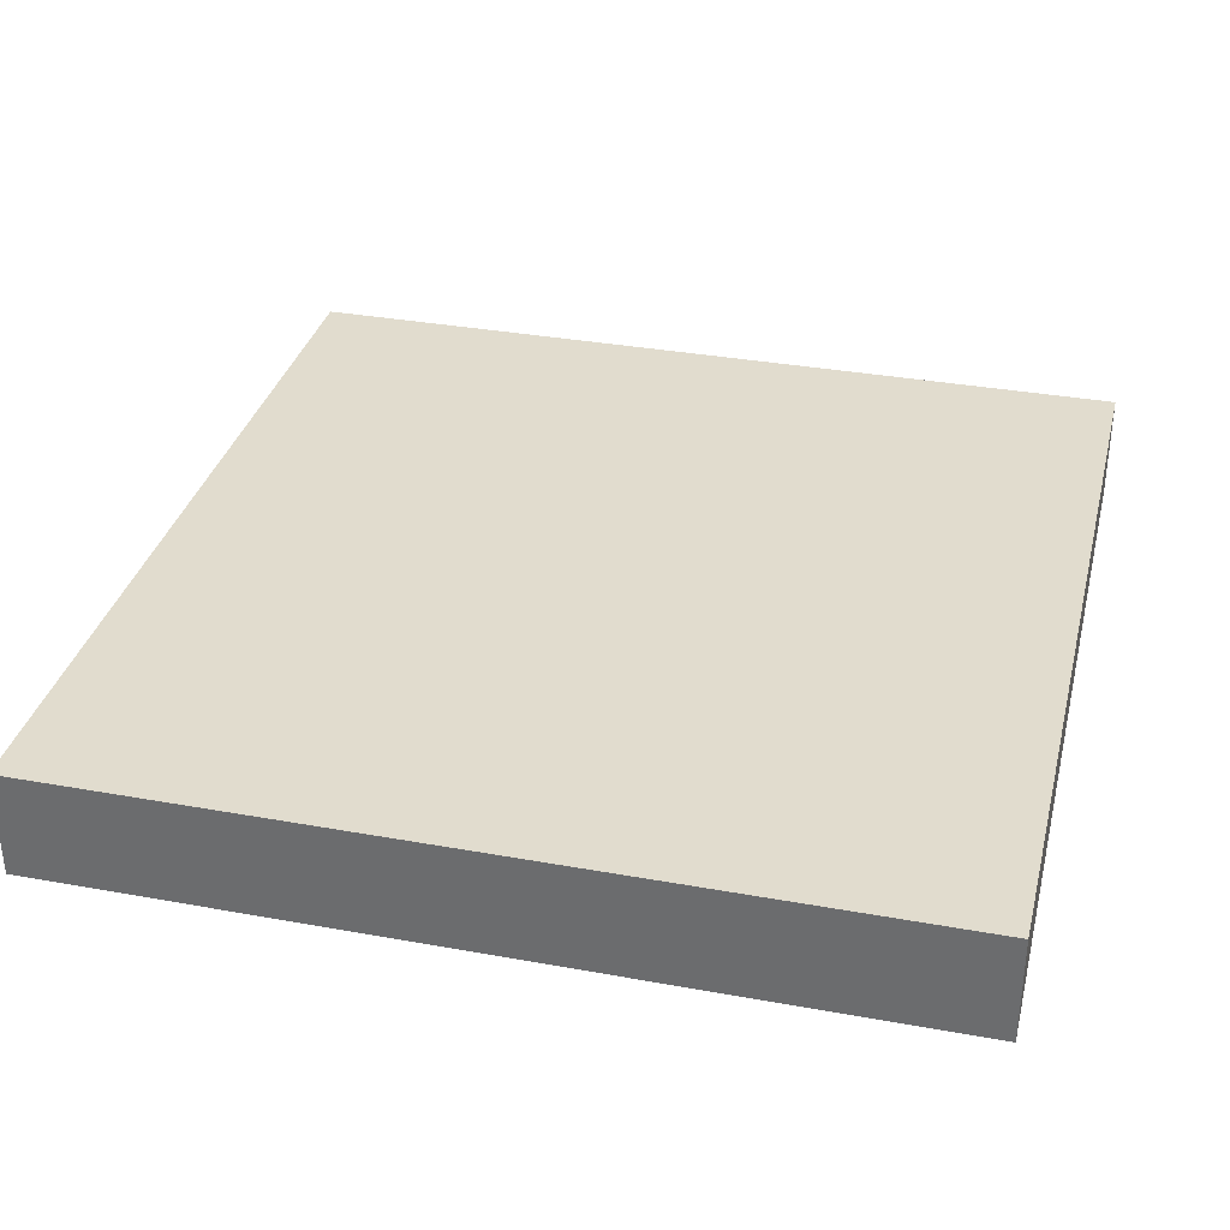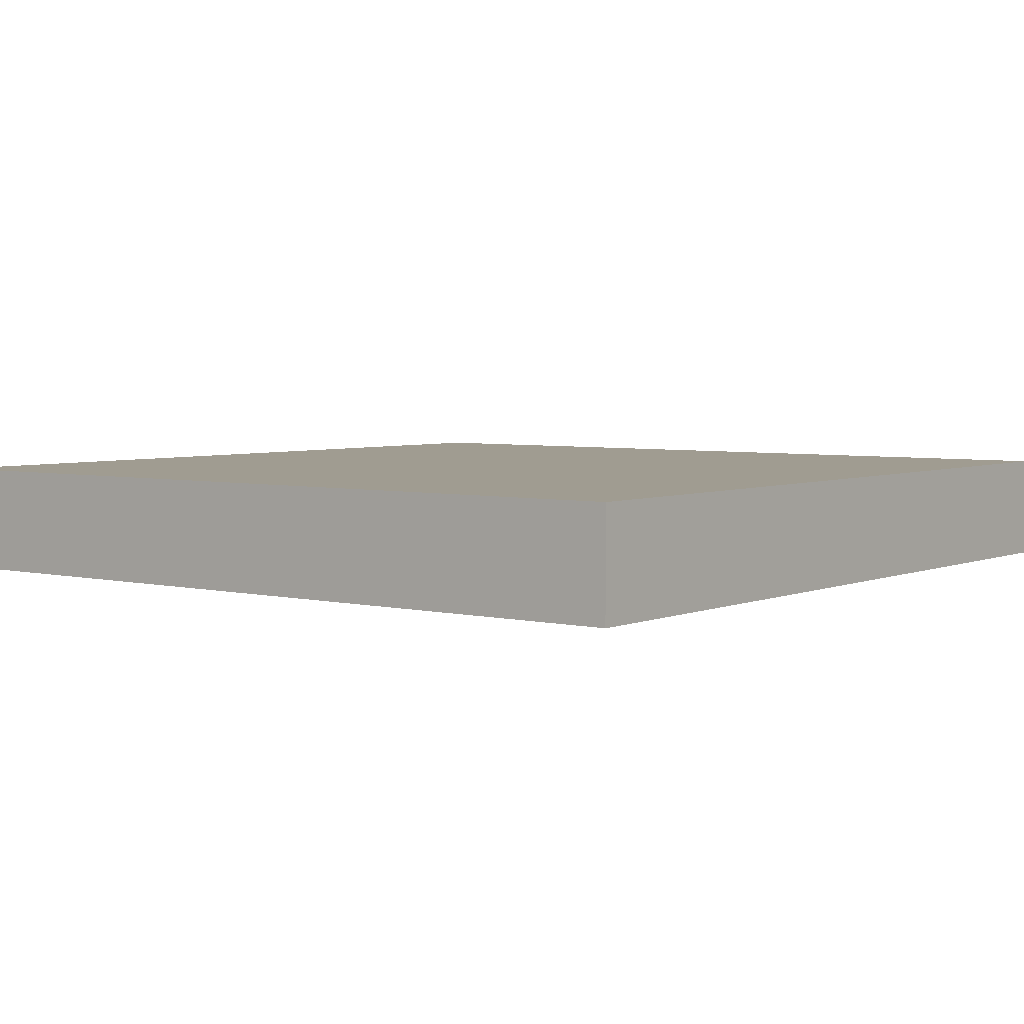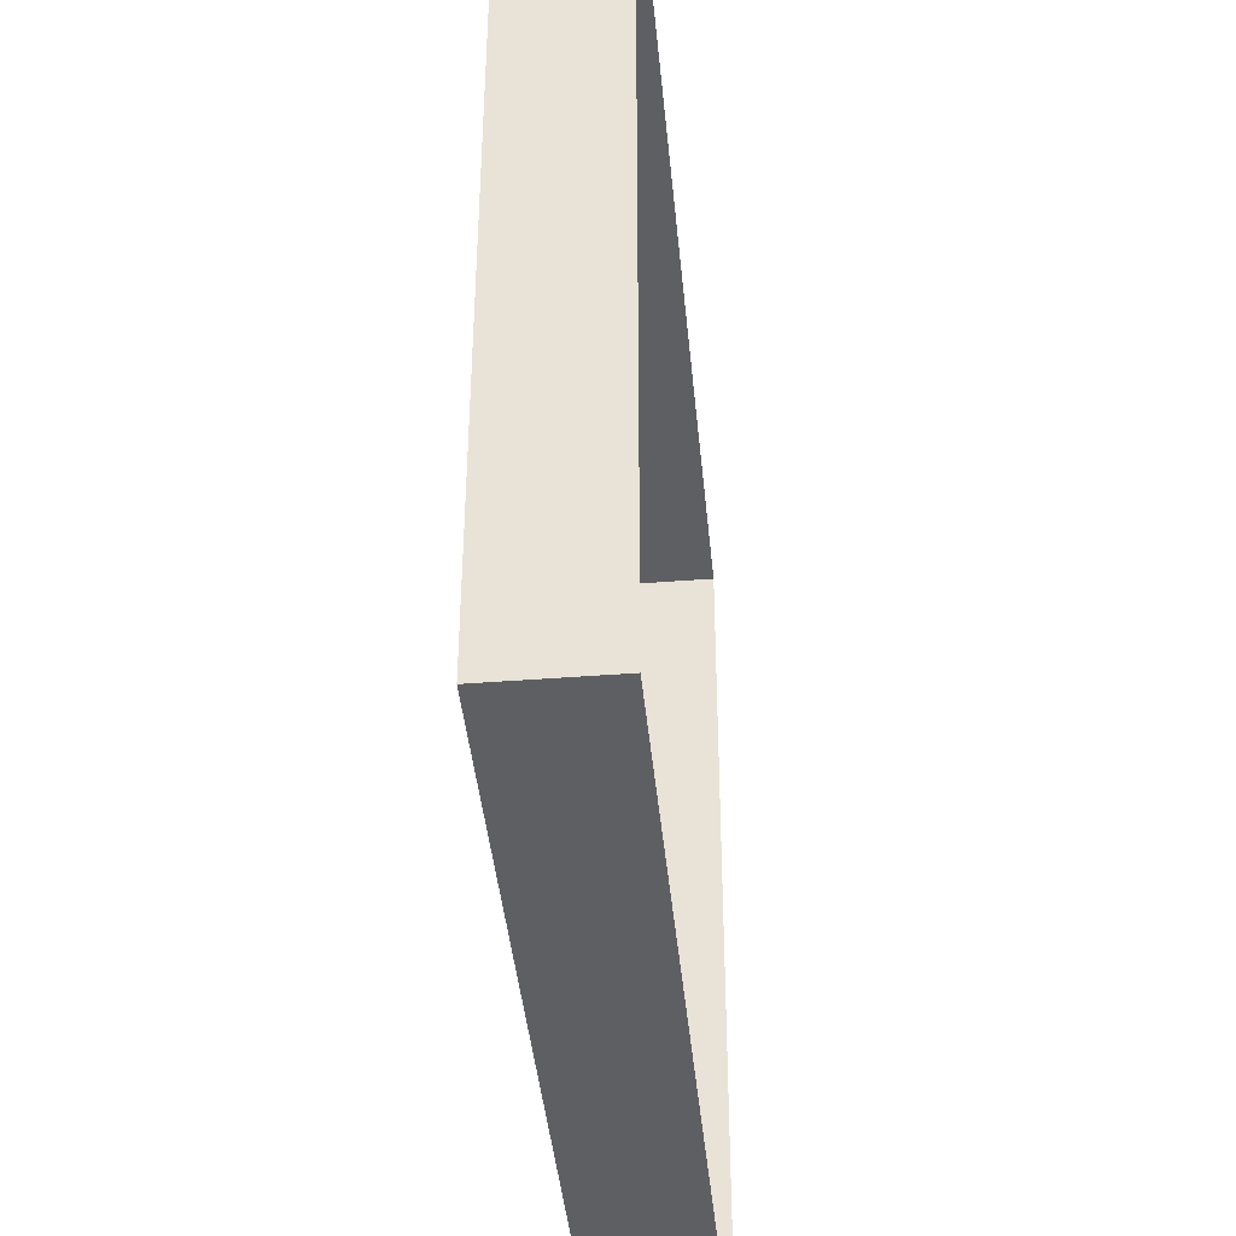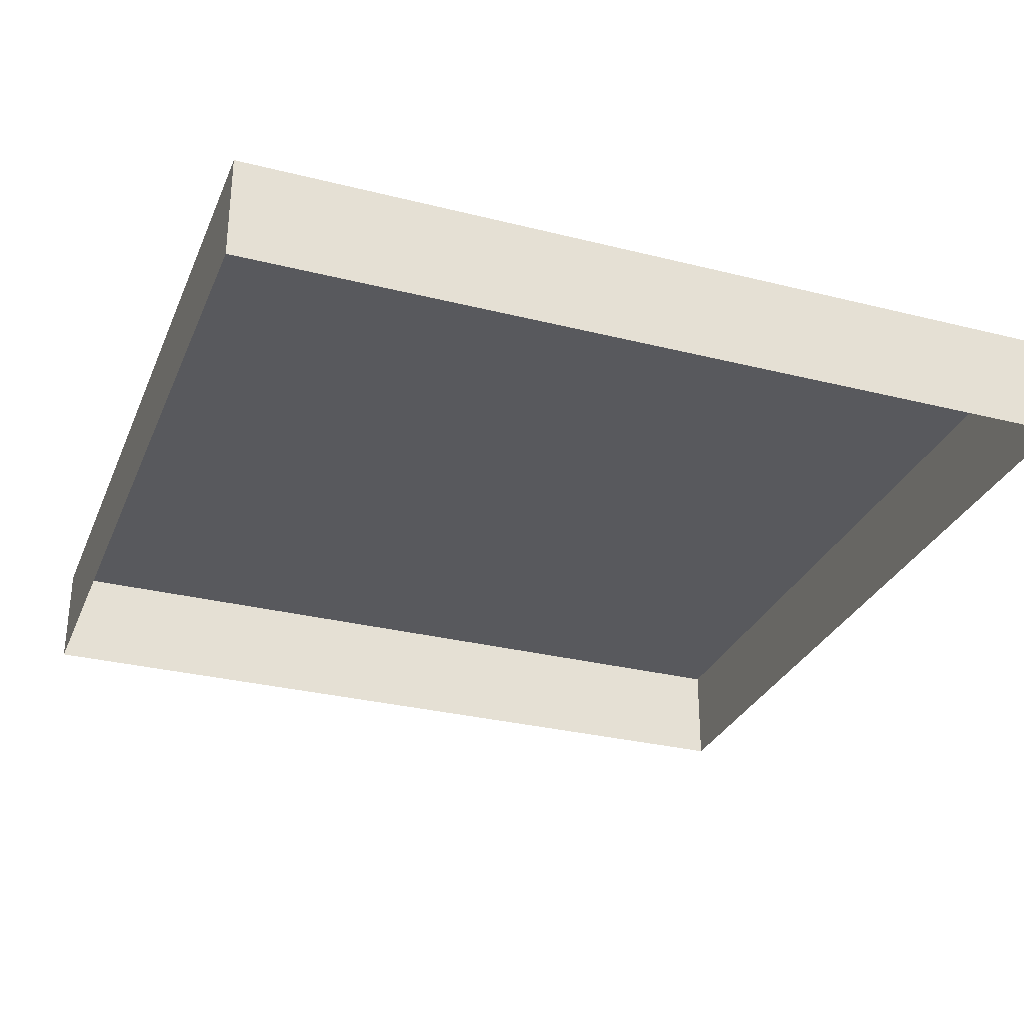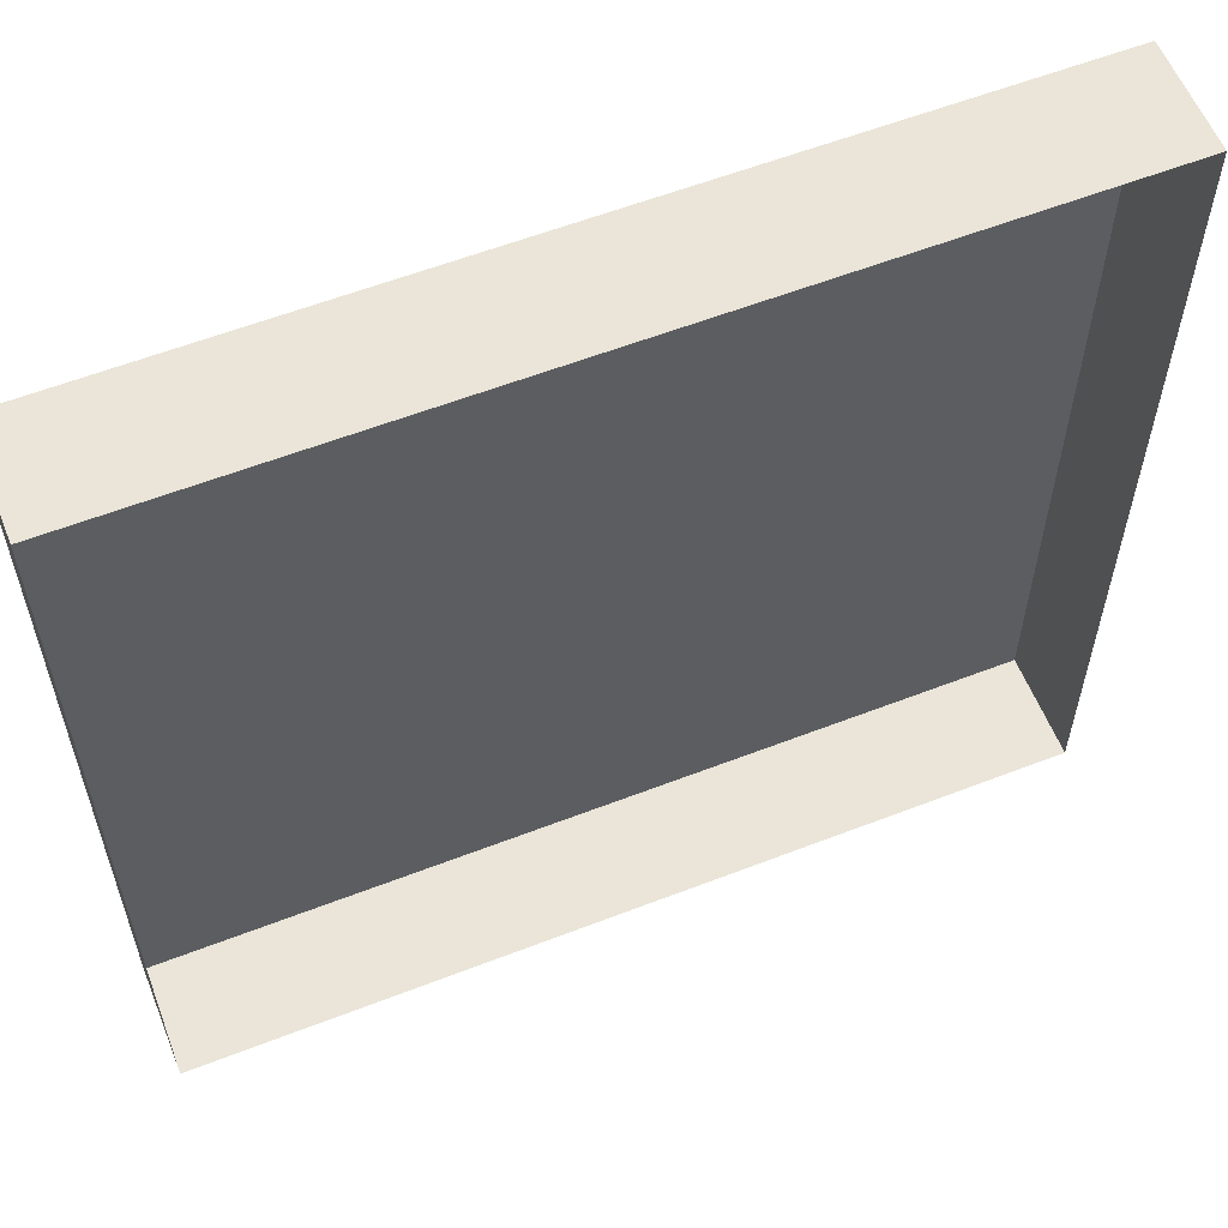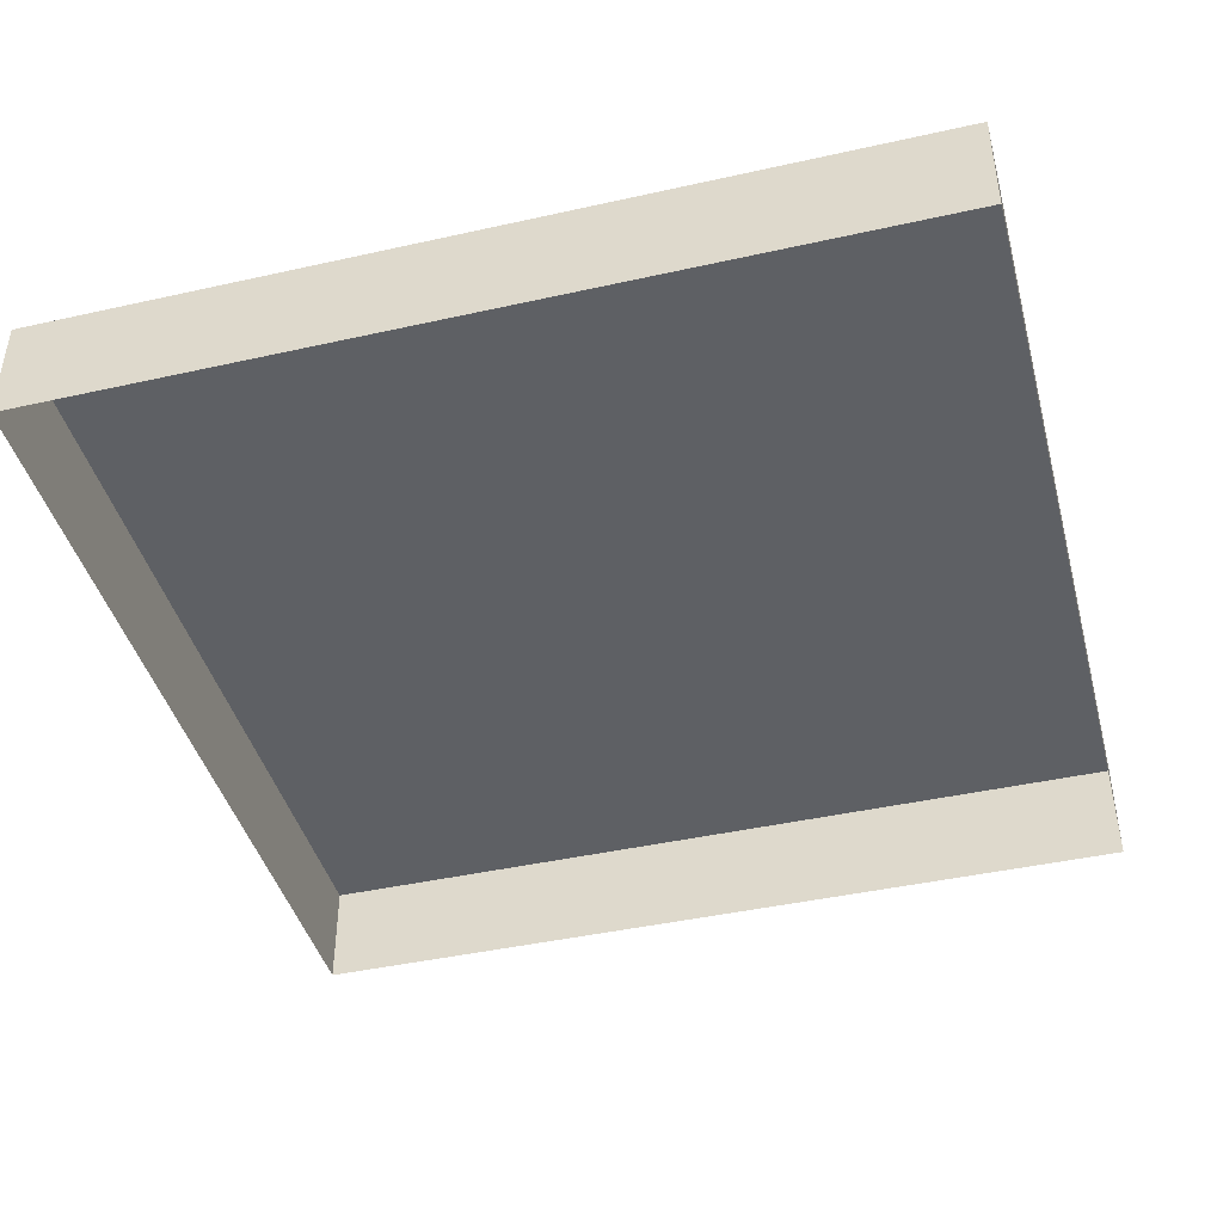
<metadata>
{"format":"obj","ext":"obj","renderer":"f3d","projection":"perspective","resolution":1024,"background":"white","views":[{"elev":34.1,"azim":13.8,"up":"+Y"},{"elev":4.3,"azim":37.5,"up":"+Y"},{"elev":-41.8,"azim":-84.6,"up":"+Z"},{"elev":-30.2,"azim":-20.1,"up":"+Y"},{"elev":58.8,"azim":-21.8,"up":"+Z"},{"elev":-42.9,"azim":-75.1,"up":"+Y"}]}
</metadata>
<code>
o Floor_14
v -0.5 0 0.5
v -0.5 0.125 0.5
v -0.5 0 -0.5
v -0.5 0.125 -0.5
v 0.5 0 0.5
v 0.5 0.125 0.5
v 0.5 0 -0.5
v 0.5 0.125 -0.5
f 1 2 4 3
f 3 4 8 7
f 7 8 6 5
f 5 6 2 1
f 8 4 2 6

</code>
